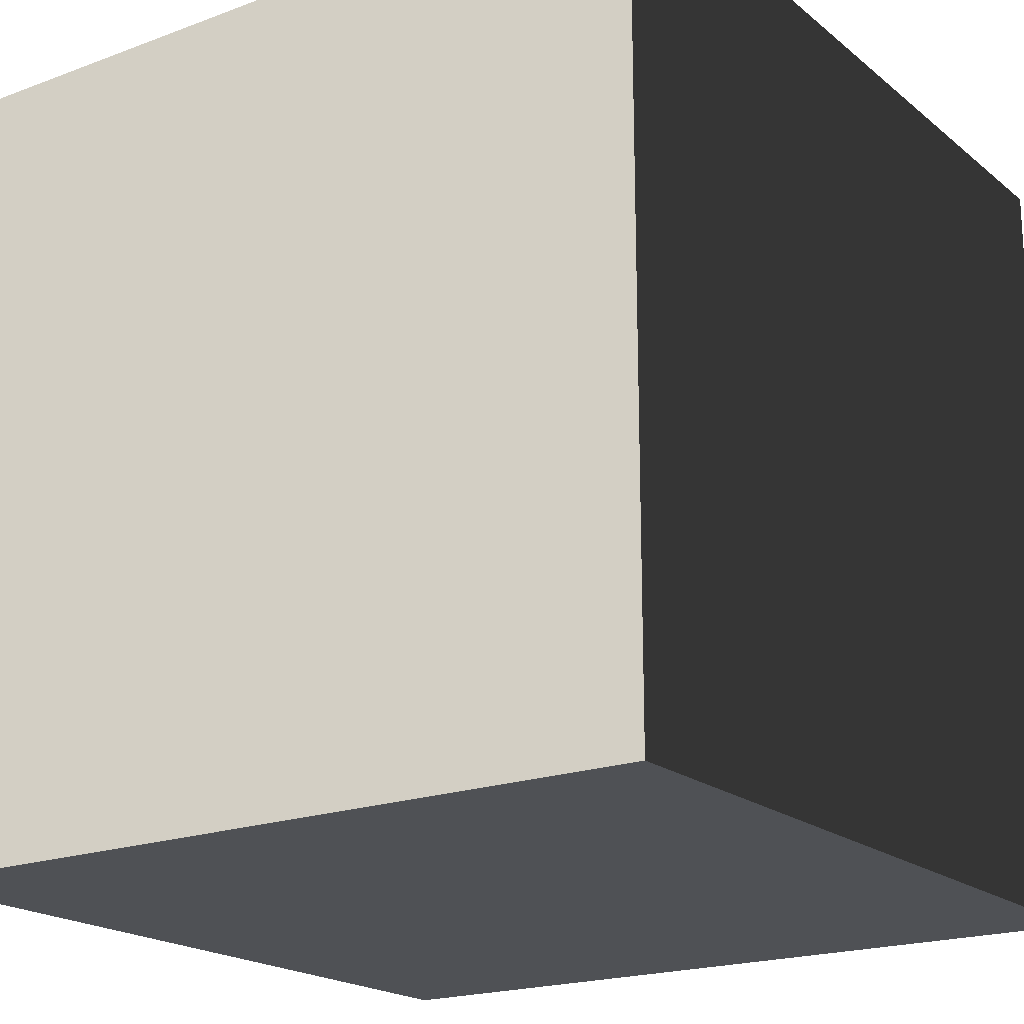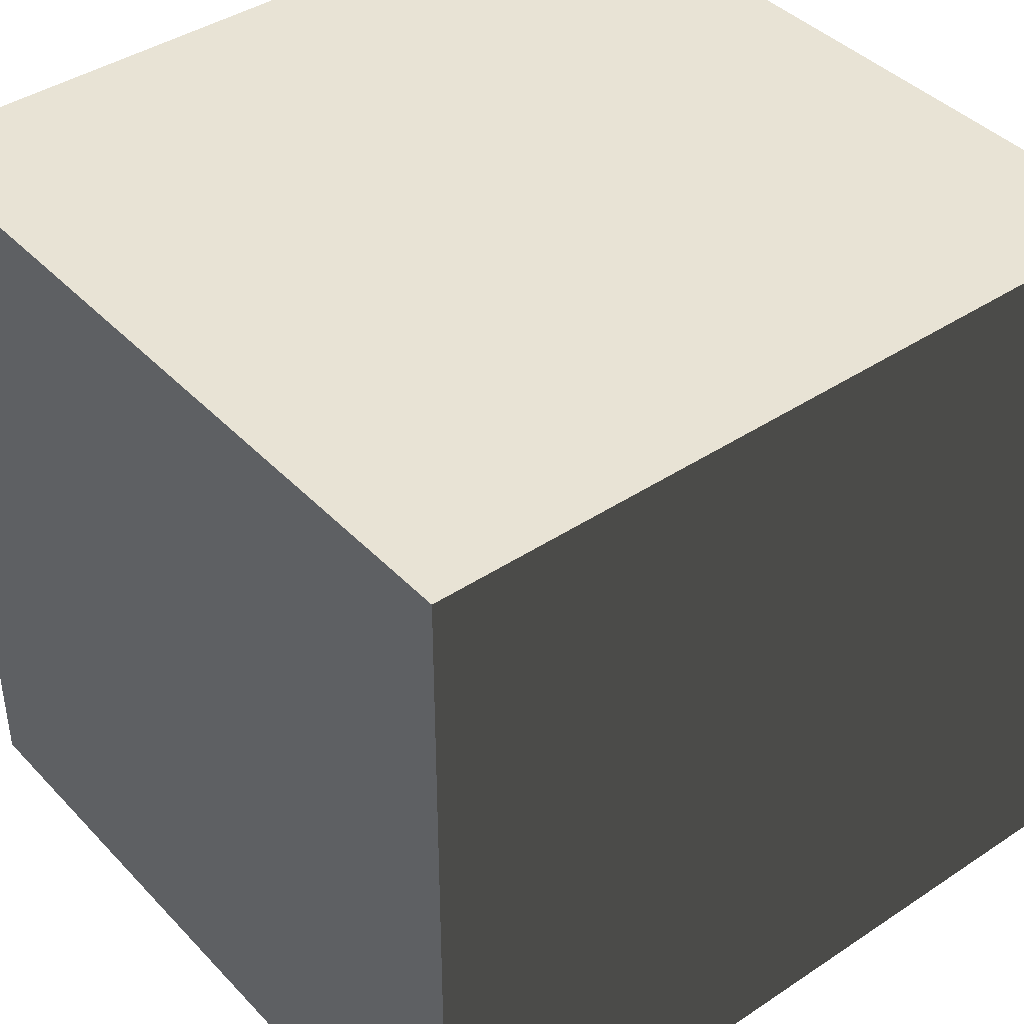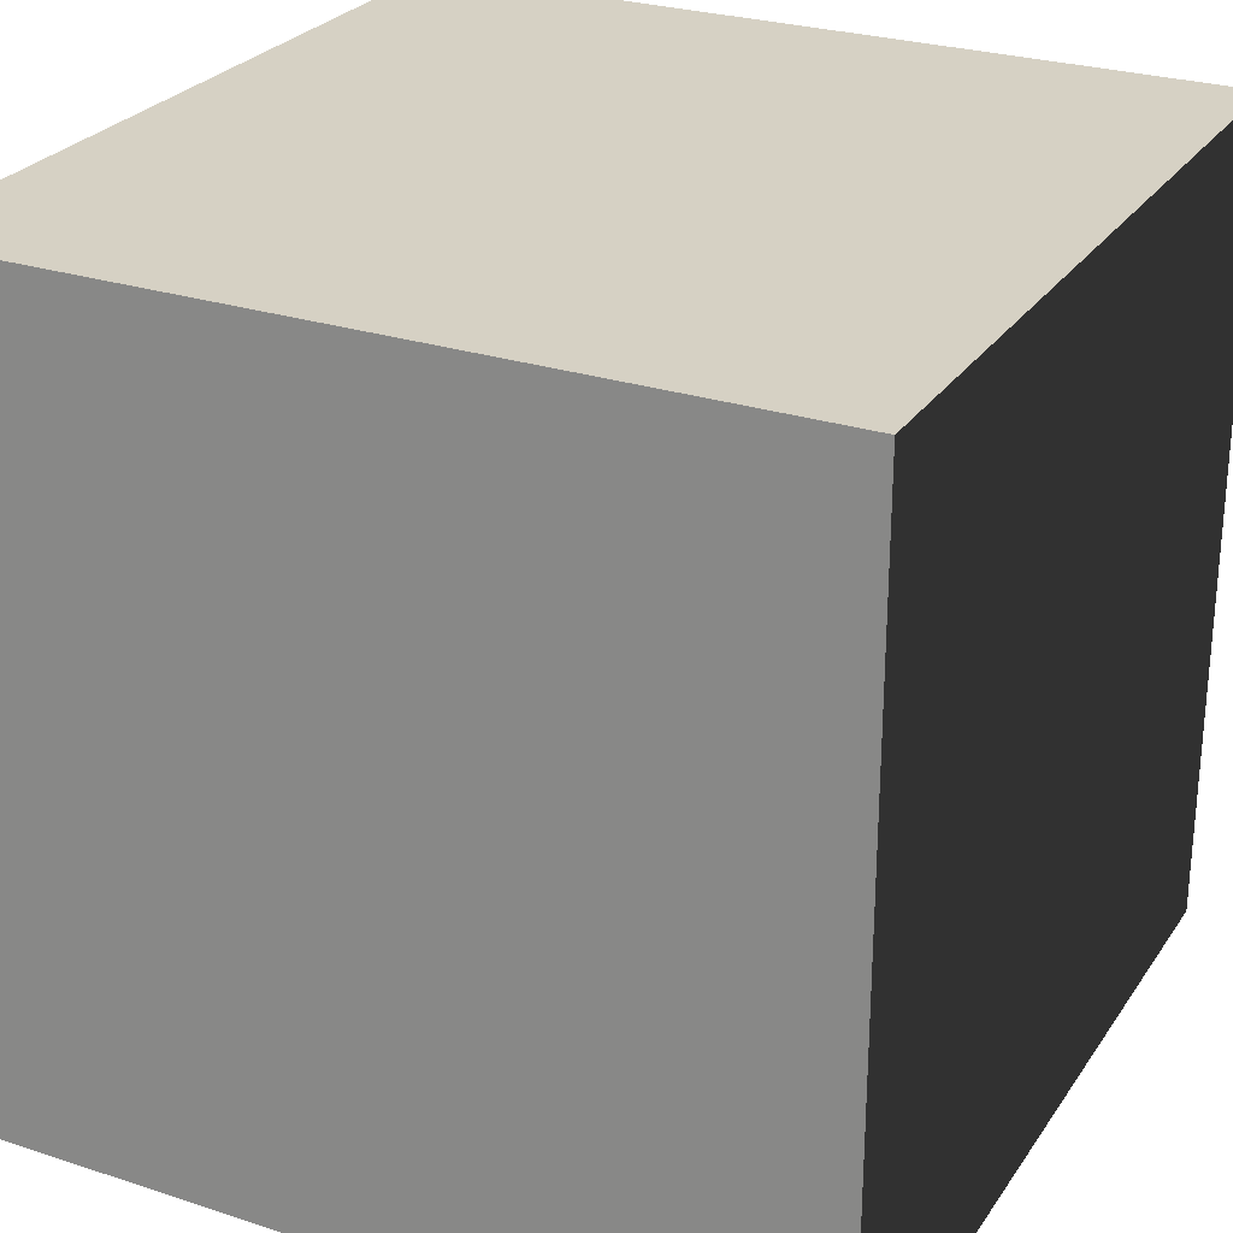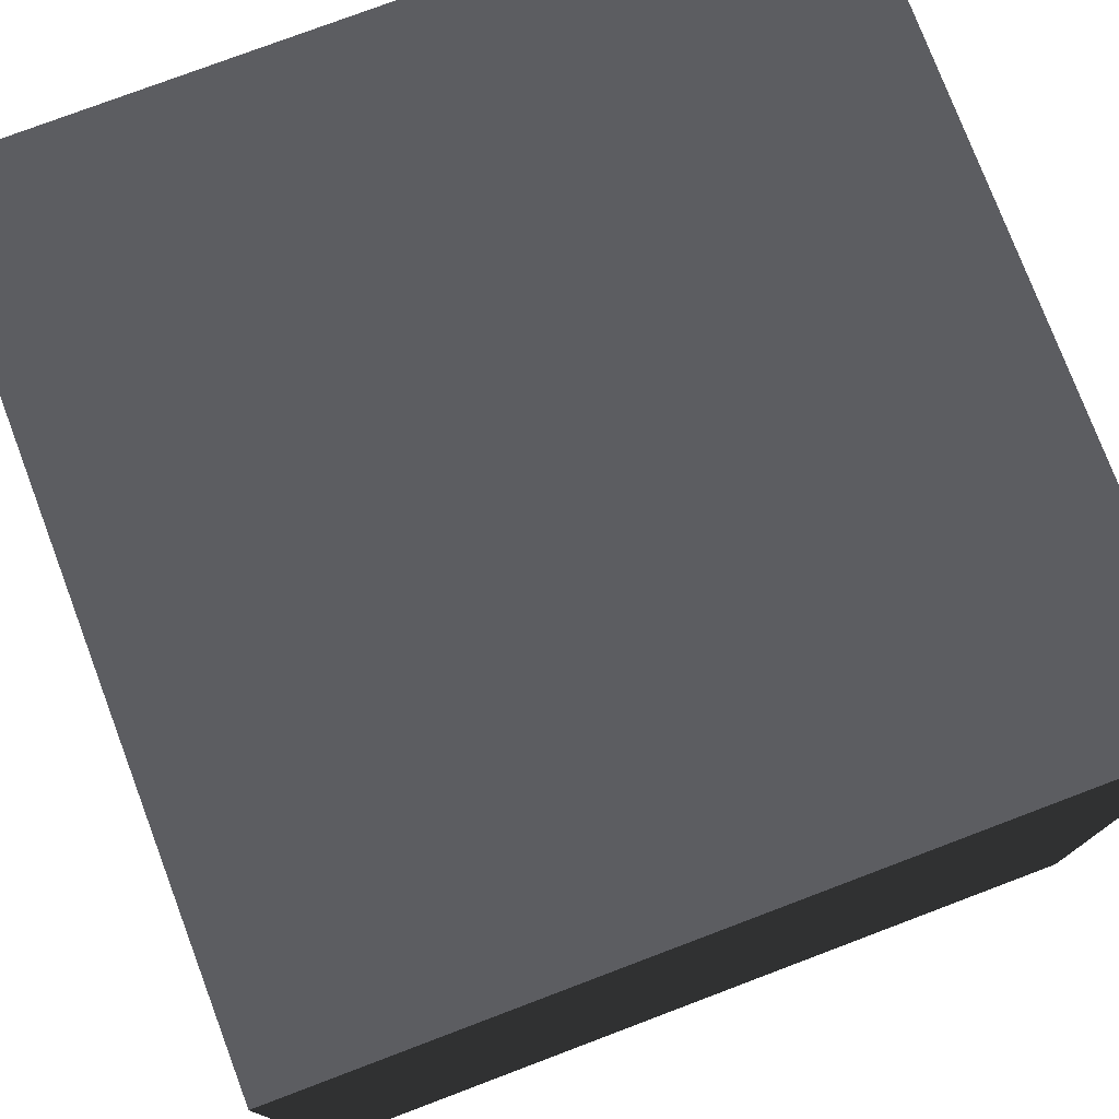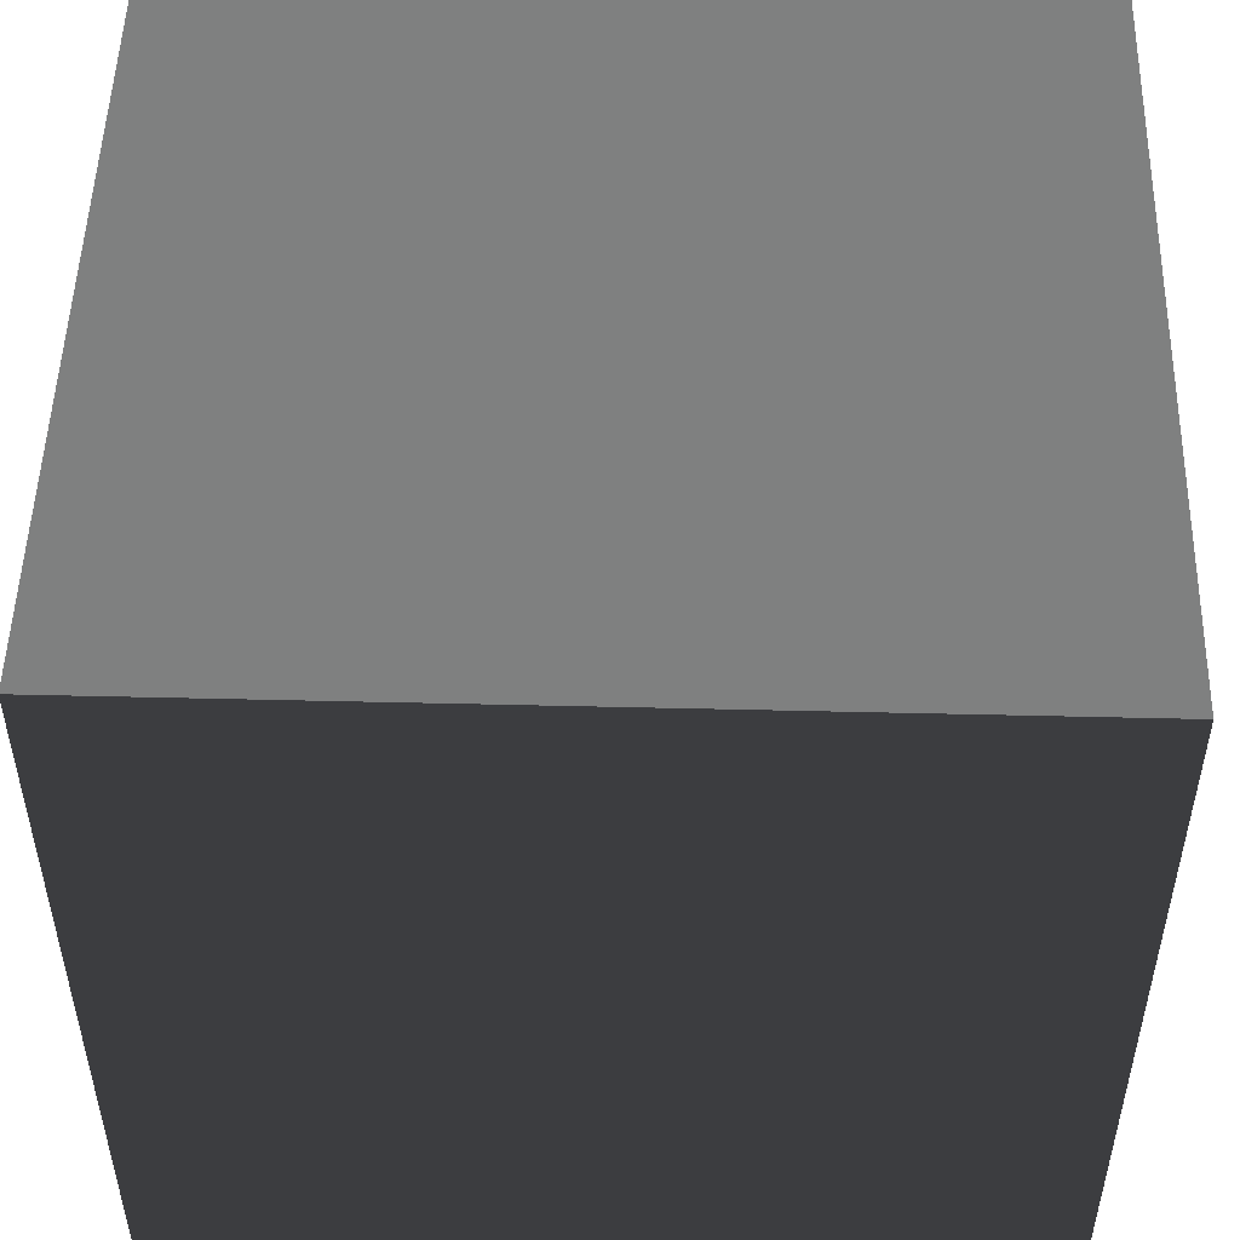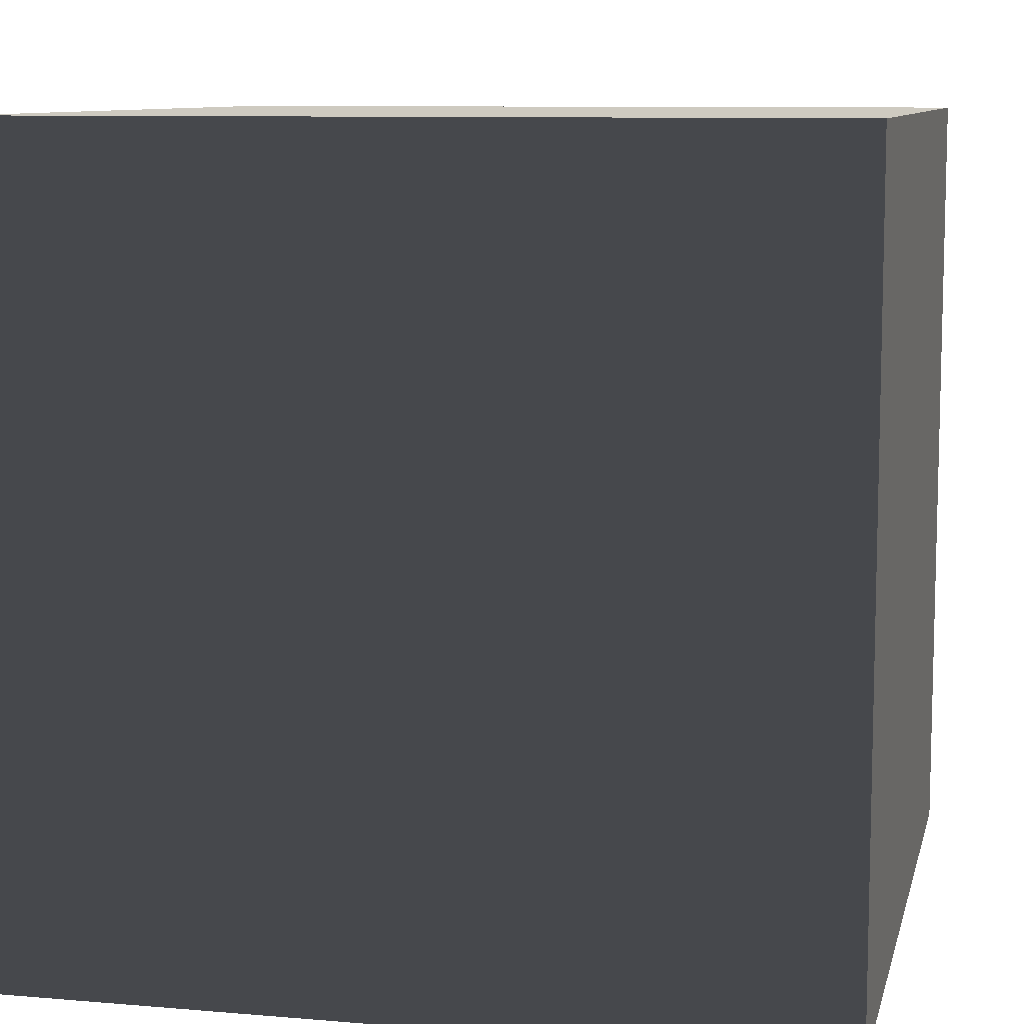
<metadata>
{"format":"obj","ext":"obj","renderer":"f3d","projection":"perspective","resolution":1024,"background":"white","views":[{"elev":-19.7,"azim":-55.3,"up":"+Y"},{"elev":41.2,"azim":-38.9,"up":"+Y"},{"elev":26.8,"azim":-153.1,"up":"+Y"},{"elev":77.0,"azim":69.3,"up":"+Z"},{"elev":50.8,"azim":91.5,"up":"+Z"},{"elev":9.3,"azim":102.7,"up":"+Z"}]}
</metadata>
<code>
v -0.6854 -0.000823 0.6854
v -0.6854 1.37 0.6854
v 0.6854 1.37 0.6854
v 0.6854 -0.000823 0.6854
v -0.6854 1.37 0.6854
v -0.6854 1.37 -0.6854
v 0.6854 1.37 -0.6854
v 0.6854 1.37 0.6854
v -0.6854 1.37 -0.6854
v -0.6854 -0.000823 -0.6854
v 0.6854 -0.000823 -0.6854
v 0.6854 1.37 -0.6854
v -0.6854 -0.000823 -0.6854
v -0.6854 -0.000823 0.6854
v 0.6854 -0.000823 0.6854
v 0.6854 -0.000823 -0.6854
v 0.6854 -0.000823 0.6854
v 0.6854 1.37 0.6854
v 0.6854 1.37 -0.6854
v 0.6854 -0.000823 -0.6854
v -0.6854 -0.000823 -0.6854
v -0.6854 1.37 -0.6854
v -0.6854 1.37 0.6854
v -0.6854 -0.000823 0.6854
g Box2_2472_231
f 1 3 2
f 1 4 3
f 5 7 6
f 5 8 7
f 9 11 10
f 9 12 11
f 13 15 14
f 13 16 15
f 17 19 18
f 17 20 19
f 21 23 22
f 21 24 23

</code>
